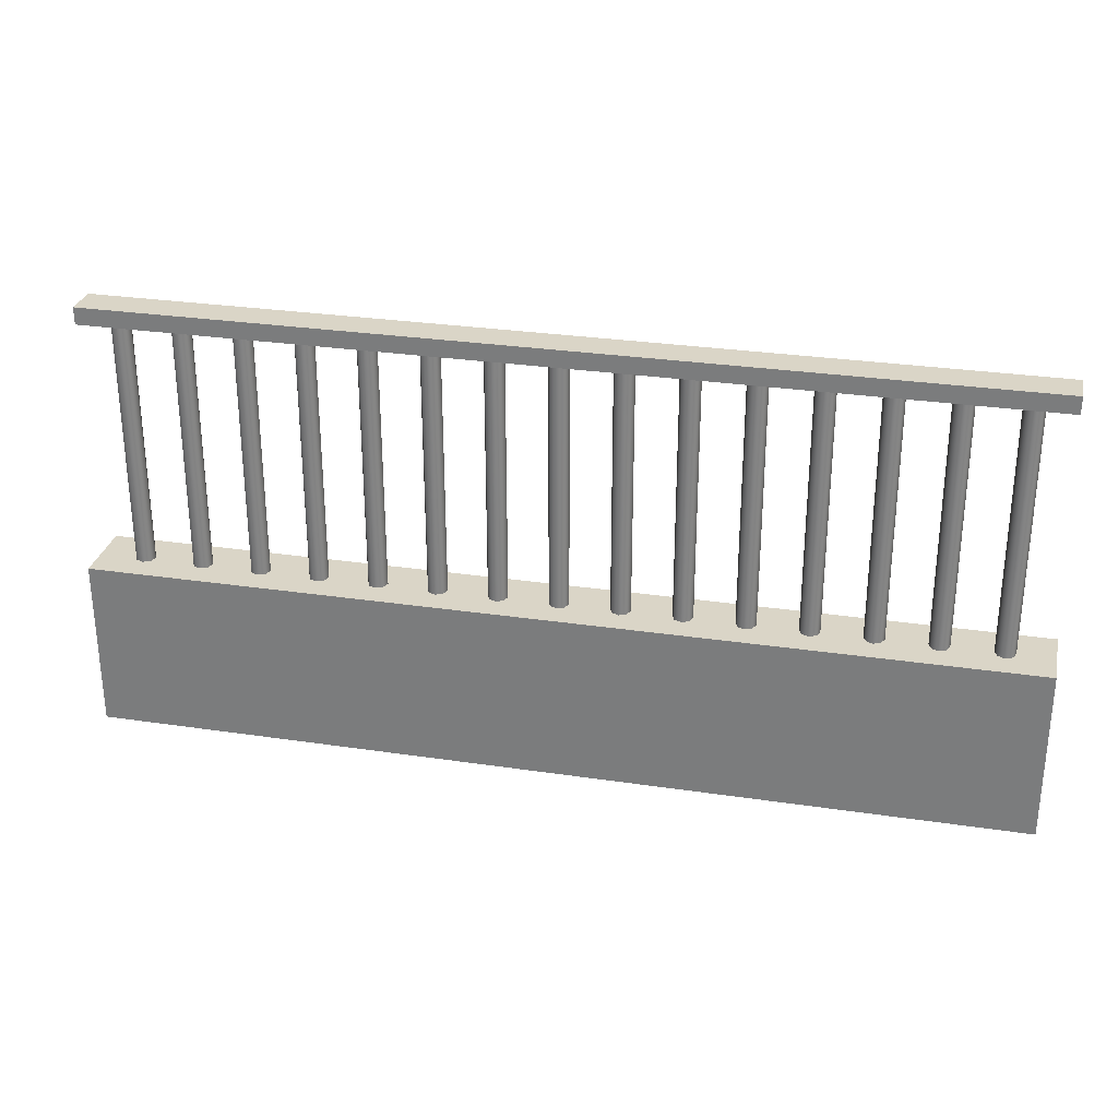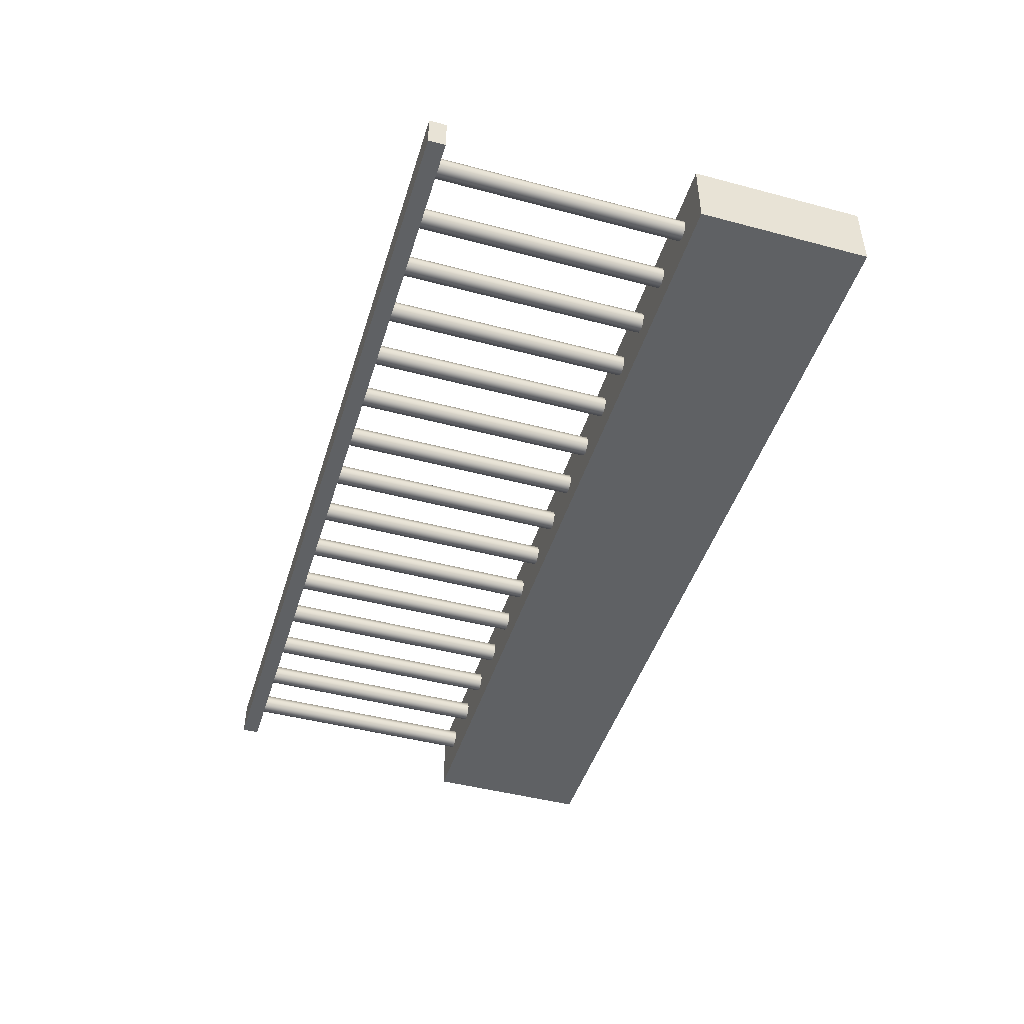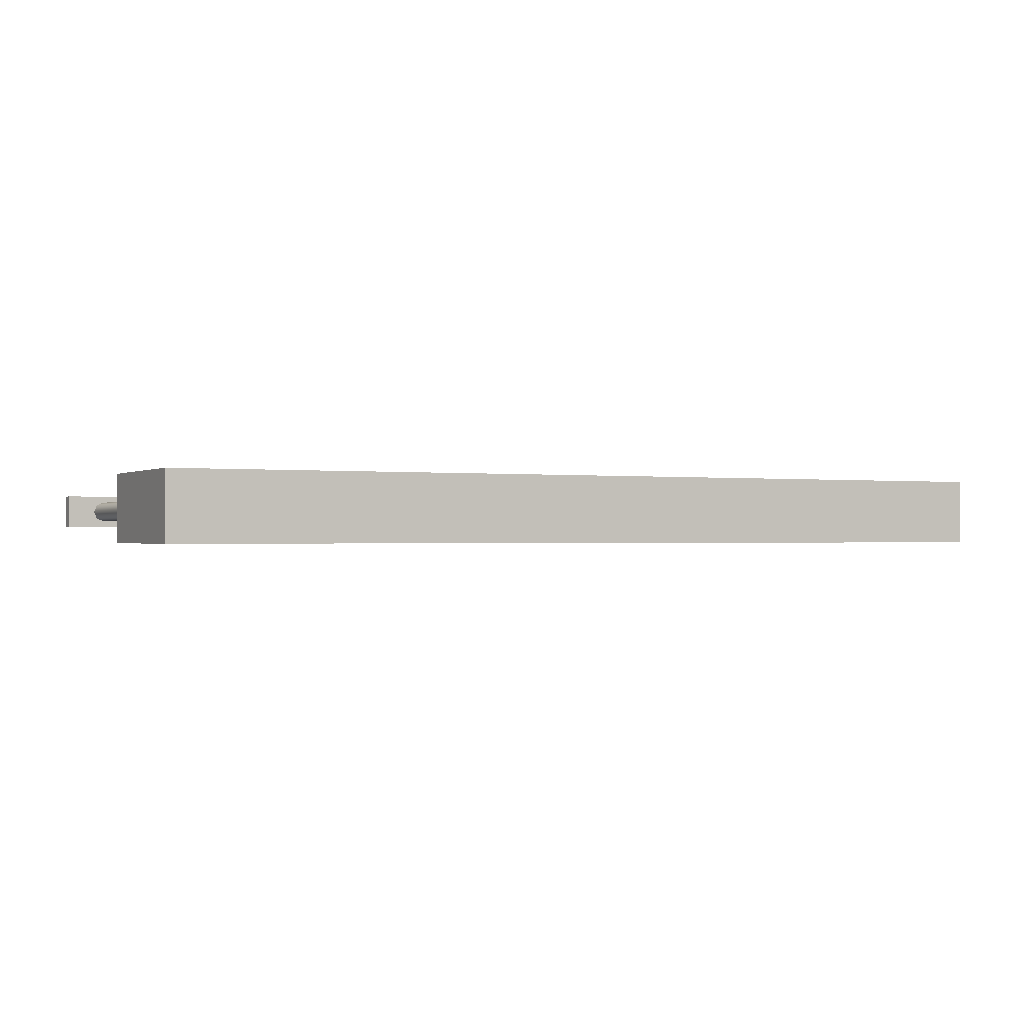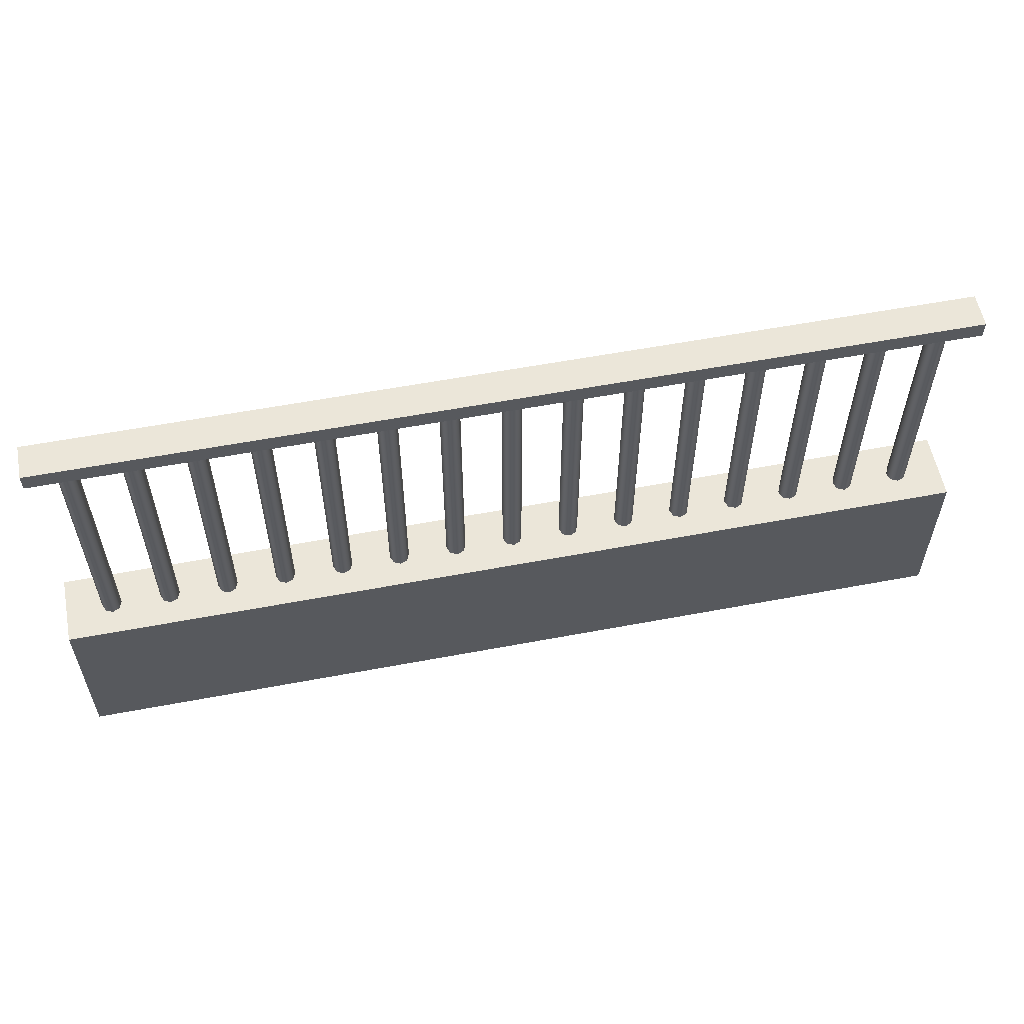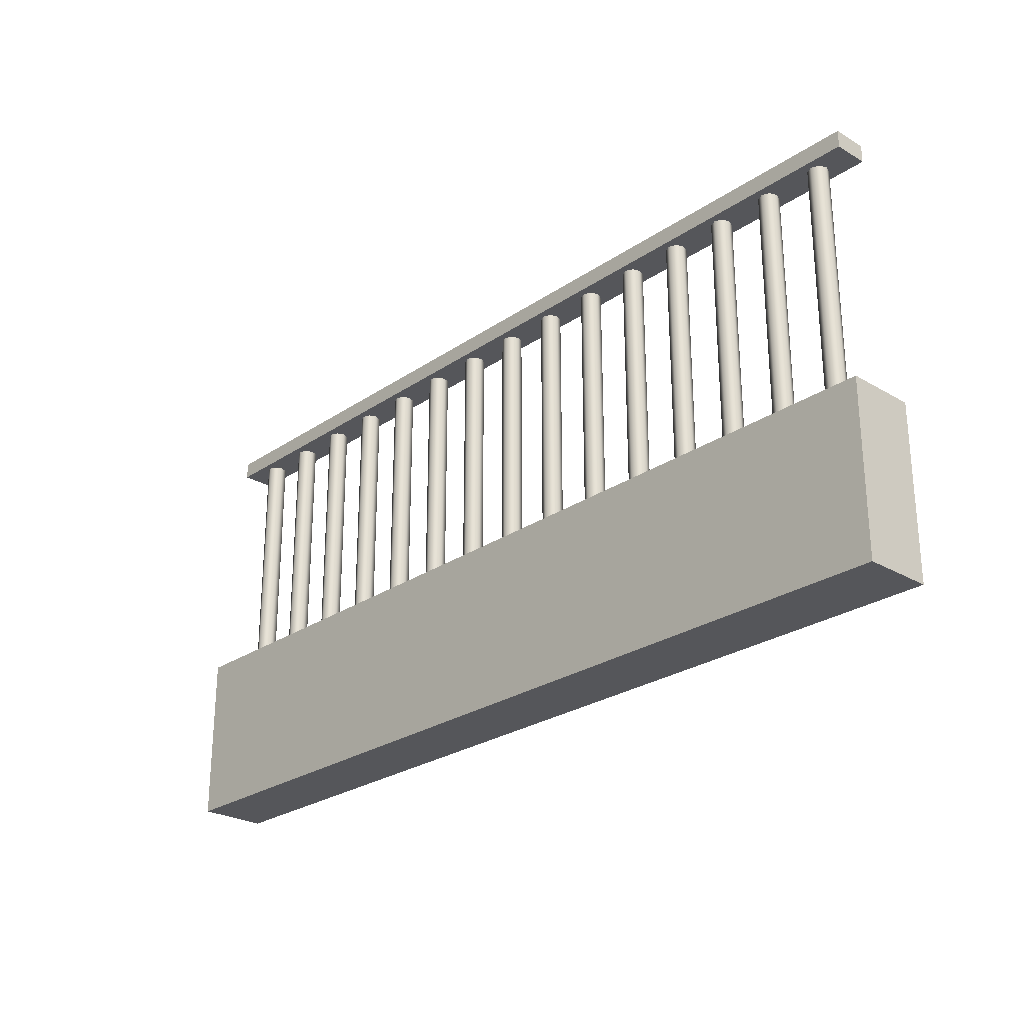
<metadata>
{"format":"obj","ext":"obj","renderer":"f3d","projection":"perspective","resolution":1024,"background":"white","views":[{"elev":29.0,"azim":12.5,"up":"+Y"},{"elev":-45.8,"azim":-106.9,"up":"+Z"},{"elev":-0.8,"azim":-26.8,"up":"+Z"},{"elev":57.4,"azim":168.9,"up":"+Y"},{"elev":-25.9,"azim":-133.0,"up":"+Y"}]}
</metadata>
<code>
o Cube.2664_Cube.058
v 1.815 0.6518 0.3098
v 1.815 0.6533 0.3098
v 1.815 0.6518 0.3128
v 1.815 0.6533 0.3128
v 1.894 0.6518 0.3098
v 1.894 0.6533 0.3098
v 1.894 0.6518 0.3128
v 1.894 0.6533 0.3128
f 2 1 3
f 4 3 7
f 8 7 5
f 6 5 1
f 7 3 1
f 4 8 6
f 2 3 4
f 4 7 8
f 8 5 6
f 6 1 2
f 7 1 5
f 4 6 2
o Cylinder
v 1.891 0.6203 0.3122
v 1.891 0.6518 0.3122
v 1.891 0.6203 0.3119
v 1.891 0.6518 0.3119
v 1.892 0.6203 0.3113
v 1.892 0.6518 0.3113
v 1.891 0.6203 0.3106
v 1.891 0.6518 0.3106
v 1.891 0.6203 0.3104
v 1.891 0.6518 0.3104
v 1.89 0.6203 0.3106
v 1.89 0.6518 0.3106
v 1.89 0.6203 0.3113
v 1.89 0.6518 0.3113
v 1.89 0.6203 0.3119
v 1.89 0.6518 0.3119
v 1.885 0.6203 0.3122
v 1.885 0.6518 0.3122
v 1.886 0.6203 0.3119
v 1.886 0.6518 0.3119
v 1.886 0.6203 0.3113
v 1.886 0.6518 0.3113
v 1.886 0.6203 0.3106
v 1.886 0.6518 0.3106
v 1.885 0.6203 0.3104
v 1.885 0.6518 0.3104
v 1.885 0.6203 0.3106
v 1.885 0.6518 0.3106
v 1.885 0.6203 0.3113
v 1.885 0.6518 0.3113
v 1.885 0.6203 0.3119
v 1.885 0.6518 0.3119
v 1.88 0.6203 0.3122
v 1.88 0.6518 0.3122
v 1.881 0.6203 0.3119
v 1.881 0.6518 0.3119
v 1.881 0.6203 0.3113
v 1.881 0.6518 0.3113
v 1.881 0.6203 0.3106
v 1.881 0.6518 0.3106
v 1.88 0.6203 0.3104
v 1.88 0.6518 0.3104
v 1.88 0.6203 0.3106
v 1.88 0.6518 0.3106
v 1.879 0.6203 0.3113
v 1.879 0.6518 0.3113
v 1.88 0.6203 0.3119
v 1.88 0.6518 0.3119
v 1.875 0.6203 0.3122
v 1.875 0.6518 0.3122
v 1.876 0.6203 0.3119
v 1.876 0.6518 0.3119
v 1.876 0.6203 0.3113
v 1.876 0.6518 0.3113
v 1.876 0.6203 0.3106
v 1.876 0.6518 0.3106
v 1.875 0.6203 0.3104
v 1.875 0.6518 0.3104
v 1.874 0.6203 0.3106
v 1.874 0.6518 0.3106
v 1.874 0.6203 0.3113
v 1.874 0.6518 0.3113
v 1.874 0.6203 0.3119
v 1.874 0.6518 0.3119
v 1.87 0.6203 0.3122
v 1.87 0.6518 0.3122
v 1.871 0.6203 0.3119
v 1.871 0.6518 0.3119
v 1.871 0.6203 0.3113
v 1.871 0.6518 0.3113
v 1.871 0.6203 0.3106
v 1.871 0.6518 0.3106
v 1.87 0.6203 0.3104
v 1.87 0.6518 0.3104
v 1.869 0.6203 0.3106
v 1.869 0.6518 0.3106
v 1.869 0.6203 0.3113
v 1.869 0.6518 0.3113
v 1.869 0.6203 0.3119
v 1.869 0.6518 0.3119
v 1.865 0.6203 0.3122
v 1.865 0.6518 0.3122
v 1.865 0.6203 0.3119
v 1.865 0.6518 0.3119
v 1.866 0.6203 0.3113
v 1.866 0.6518 0.3113
v 1.865 0.6203 0.3106
v 1.865 0.6518 0.3106
v 1.865 0.6203 0.3104
v 1.865 0.6518 0.3104
v 1.864 0.6203 0.3106
v 1.864 0.6518 0.3106
v 1.864 0.6203 0.3113
v 1.864 0.6518 0.3113
v 1.864 0.6203 0.3119
v 1.864 0.6518 0.3119
v 1.86 0.6203 0.3122
v 1.86 0.6518 0.3122
v 1.86 0.6203 0.3119
v 1.86 0.6518 0.3119
v 1.86 0.6203 0.3113
v 1.86 0.6518 0.3113
v 1.86 0.6203 0.3106
v 1.86 0.6518 0.3106
v 1.86 0.6203 0.3104
v 1.86 0.6518 0.3104
v 1.859 0.6203 0.3106
v 1.859 0.6518 0.3106
v 1.859 0.6203 0.3113
v 1.859 0.6518 0.3113
v 1.859 0.6203 0.3119
v 1.859 0.6518 0.3119
v 1.854 0.6203 0.3122
v 1.854 0.6518 0.3122
v 1.855 0.6203 0.3119
v 1.855 0.6518 0.3119
v 1.855 0.6203 0.3113
v 1.855 0.6518 0.3113
v 1.855 0.6203 0.3106
v 1.855 0.6518 0.3106
v 1.854 0.6203 0.3104
v 1.854 0.6518 0.3104
v 1.854 0.6203 0.3106
v 1.854 0.6518 0.3106
v 1.853 0.6203 0.3113
v 1.853 0.6518 0.3113
v 1.854 0.6203 0.3119
v 1.854 0.6518 0.3119
v 1.849 0.6203 0.3122
v 1.849 0.6518 0.3122
v 1.85 0.6203 0.3119
v 1.85 0.6518 0.3119
v 1.85 0.6203 0.3113
v 1.85 0.6518 0.3113
v 1.85 0.6203 0.3106
v 1.85 0.6518 0.3106
v 1.849 0.6203 0.3104
v 1.849 0.6518 0.3104
v 1.849 0.6203 0.3106
v 1.849 0.6518 0.3106
v 1.848 0.6203 0.3113
v 1.848 0.6518 0.3113
v 1.849 0.6203 0.3119
v 1.849 0.6518 0.3119
v 1.844 0.6203 0.3122
v 1.844 0.6518 0.3122
v 1.845 0.6203 0.3119
v 1.845 0.6518 0.3119
v 1.845 0.6203 0.3113
v 1.845 0.6518 0.3113
v 1.845 0.6203 0.3106
v 1.845 0.6518 0.3106
v 1.844 0.6203 0.3104
v 1.844 0.6518 0.3104
v 1.843 0.6203 0.3106
v 1.843 0.6518 0.3106
v 1.843 0.6203 0.3113
v 1.843 0.6518 0.3113
v 1.843 0.6203 0.3119
v 1.843 0.6518 0.3119
v 1.839 0.6203 0.3122
v 1.839 0.6518 0.3122
v 1.839 0.6203 0.3119
v 1.839 0.6518 0.3119
v 1.84 0.6203 0.3113
v 1.84 0.6518 0.3113
v 1.839 0.6203 0.3106
v 1.839 0.6518 0.3106
v 1.839 0.6203 0.3104
v 1.839 0.6518 0.3104
v 1.838 0.6203 0.3106
v 1.838 0.6518 0.3106
v 1.838 0.6203 0.3113
v 1.838 0.6518 0.3113
v 1.838 0.6203 0.3119
v 1.838 0.6518 0.3119
v 1.834 0.6203 0.3122
v 1.834 0.6518 0.3122
v 1.834 0.6203 0.3119
v 1.834 0.6518 0.3119
v 1.834 0.6203 0.3113
v 1.834 0.6518 0.3113
v 1.834 0.6203 0.3106
v 1.834 0.6518 0.3106
v 1.834 0.6203 0.3104
v 1.834 0.6518 0.3104
v 1.833 0.6203 0.3106
v 1.833 0.6518 0.3106
v 1.833 0.6203 0.3113
v 1.833 0.6518 0.3113
v 1.833 0.6203 0.3119
v 1.833 0.6518 0.3119
v 1.828 0.6203 0.3122
v 1.828 0.6518 0.3122
v 1.829 0.6203 0.3119
v 1.829 0.6518 0.3119
v 1.829 0.6203 0.3113
v 1.829 0.6518 0.3113
v 1.829 0.6203 0.3106
v 1.829 0.6518 0.3106
v 1.828 0.6203 0.3104
v 1.828 0.6518 0.3104
v 1.828 0.6203 0.3106
v 1.828 0.6518 0.3106
v 1.828 0.6203 0.3113
v 1.828 0.6518 0.3113
v 1.828 0.6203 0.3119
v 1.828 0.6518 0.3119
v 1.823 0.6203 0.3122
v 1.823 0.6518 0.3122
v 1.824 0.6203 0.3119
v 1.824 0.6518 0.3119
v 1.824 0.6203 0.3113
v 1.824 0.6518 0.3113
v 1.824 0.6203 0.3106
v 1.824 0.6518 0.3106
v 1.823 0.6203 0.3104
v 1.823 0.6518 0.3104
v 1.823 0.6203 0.3106
v 1.823 0.6518 0.3106
v 1.822 0.6203 0.3113
v 1.822 0.6518 0.3113
v 1.823 0.6203 0.3119
v 1.823 0.6518 0.3119
v 1.818 0.6203 0.3122
v 1.818 0.6518 0.3122
v 1.819 0.6203 0.3119
v 1.819 0.6518 0.3119
v 1.819 0.6203 0.3113
v 1.819 0.6518 0.3113
v 1.819 0.6203 0.3106
v 1.819 0.6518 0.3106
v 1.818 0.6203 0.3104
v 1.818 0.6518 0.3104
v 1.817 0.6203 0.3106
v 1.817 0.6518 0.3106
v 1.817 0.6203 0.3113
v 1.817 0.6518 0.3113
v 1.817 0.6203 0.3119
v 1.817 0.6518 0.3119
f 10 9 11
f 12 11 13
f 14 13 15
f 16 15 17
f 18 17 19
f 20 19 21
f 10 18 22
f 22 21 23
f 24 23 9
f 15 23 19
f 26 25 27
f 28 27 29
f 30 29 31
f 32 31 33
f 34 33 35
f 36 35 37
f 26 34 38
f 38 37 39
f 40 39 25
f 31 39 35
f 42 41 43
f 44 43 45
f 46 45 47
f 48 47 49
f 50 49 51
f 52 51 53
f 42 50 54
f 54 53 55
f 56 55 41
f 47 55 51
f 58 57 59
f 60 59 61
f 62 61 63
f 64 63 65
f 66 65 67
f 68 67 69
f 62 70 58
f 70 69 71
f 72 71 57
f 63 71 67
f 74 73 75
f 76 75 77
f 78 77 79
f 80 79 81
f 82 81 83
f 84 83 85
f 80 86 78
f 86 85 87
f 88 87 73
f 79 87 83
f 90 89 91
f 92 91 93
f 94 93 95
f 96 95 97
f 98 97 99
f 100 99 101
f 94 102 90
f 102 101 103
f 104 103 89
f 95 103 99
f 106 105 107
f 108 107 109
f 110 109 111
f 112 111 113
f 114 113 115
f 116 115 117
f 114 110 112
f 118 117 119
f 120 119 105
f 107 115 111
f 122 121 123
f 124 123 125
f 126 125 127
f 128 127 129
f 130 129 131
f 132 131 133
f 128 134 126
f 134 133 135
f 136 135 121
f 133 127 135
f 138 137 139
f 140 139 141
f 142 141 143
f 144 143 145
f 146 145 147
f 148 147 149
f 144 150 142
f 150 149 151
f 152 151 137
f 149 143 151
f 154 153 155
f 156 155 157
f 158 157 159
f 160 159 161
f 162 161 163
f 164 163 165
f 160 166 158
f 166 165 167
f 168 167 153
f 165 159 167
f 170 169 171
f 172 171 173
f 174 173 175
f 176 175 177
f 178 177 179
f 180 179 181
f 176 182 174
f 182 181 183
f 184 183 169
f 181 175 183
f 186 185 187
f 188 187 189
f 190 189 191
f 192 191 193
f 194 193 195
f 196 195 197
f 192 198 190
f 198 197 199
f 200 199 185
f 197 191 199
f 202 201 203
f 204 203 205
f 206 205 207
f 208 207 209
f 210 209 211
f 212 211 213
f 208 214 206
f 214 213 215
f 216 215 201
f 215 207 203
f 218 217 219
f 220 219 221
f 222 221 223
f 224 223 225
f 226 225 227
f 228 227 229
f 230 222 226
f 230 229 231
f 232 231 217
f 229 223 231
f 234 233 235
f 236 235 237
f 238 237 239
f 240 239 241
f 242 241 243
f 244 243 245
f 240 246 238
f 246 245 247
f 248 247 233
f 247 239 235
f 10 11 12
f 12 13 14
f 14 15 16
f 16 17 18
f 18 19 20
f 20 21 22
f 14 10 12
f 10 22 24
f 22 18 20
f 18 14 16
f 14 18 10
f 22 23 24
f 24 9 10
f 23 11 9
f 11 15 13
f 15 19 17
f 19 23 21
f 23 15 11
f 26 27 28
f 28 29 30
f 30 31 32
f 32 33 34
f 34 35 36
f 36 37 38
f 30 26 28
f 26 38 40
f 38 34 36
f 34 30 32
f 30 34 26
f 38 39 40
f 40 25 26
f 39 27 25
f 27 31 29
f 31 35 33
f 35 39 37
f 39 31 27
f 42 43 44
f 44 45 46
f 46 47 48
f 48 49 50
f 50 51 52
f 52 53 54
f 46 42 44
f 42 54 56
f 54 50 52
f 50 46 48
f 46 50 42
f 54 55 56
f 56 41 42
f 55 43 41
f 43 47 45
f 47 51 49
f 51 55 53
f 55 47 43
f 58 59 60
f 60 61 62
f 62 63 64
f 64 65 66
f 66 67 68
f 68 69 70
f 62 58 60
f 58 70 72
f 70 66 68
f 66 70 64
f 64 70 62
f 70 71 72
f 72 57 58
f 71 59 57
f 59 63 61
f 63 67 65
f 67 71 69
f 71 63 59
f 74 75 76
f 76 77 78
f 78 79 80
f 80 81 82
f 82 83 84
f 84 85 86
f 78 74 76
f 74 78 88
f 88 78 86
f 86 82 84
f 82 86 80
f 86 87 88
f 88 73 74
f 87 75 73
f 75 79 77
f 79 83 81
f 83 87 85
f 87 79 75
f 90 91 92
f 92 93 94
f 94 95 96
f 96 97 98
f 98 99 100
f 100 101 102
f 94 90 92
f 90 102 104
f 102 98 100
f 98 102 96
f 96 102 94
f 102 103 104
f 104 89 90
f 103 91 89
f 91 95 93
f 95 99 97
f 99 103 101
f 103 95 91
f 106 107 108
f 108 109 110
f 110 111 112
f 112 113 114
f 114 115 116
f 116 117 118
f 110 106 108
f 106 110 120
f 120 110 118
f 118 110 116
f 116 110 114
f 118 119 120
f 120 105 106
f 119 107 105
f 107 111 109
f 111 115 113
f 115 119 117
f 119 115 107
f 122 123 124
f 124 125 126
f 126 127 128
f 128 129 130
f 130 131 132
f 132 133 134
f 126 134 124
f 124 134 122
f 122 134 136
f 134 130 132
f 130 134 128
f 134 135 136
f 136 121 122
f 135 127 121
f 121 127 123
f 123 127 125
f 127 131 129
f 131 127 133
f 138 139 140
f 140 141 142
f 142 143 144
f 144 145 146
f 146 147 148
f 148 149 150
f 142 150 140
f 140 150 138
f 138 150 152
f 150 146 148
f 146 150 144
f 150 151 152
f 152 137 138
f 151 143 137
f 137 143 139
f 139 143 141
f 143 147 145
f 147 143 149
f 154 155 156
f 156 157 158
f 158 159 160
f 160 161 162
f 162 163 164
f 164 165 166
f 158 166 156
f 156 166 154
f 154 166 168
f 166 162 164
f 162 166 160
f 166 167 168
f 168 153 154
f 167 159 153
f 153 159 155
f 155 159 157
f 159 163 161
f 163 159 165
f 170 171 172
f 172 173 174
f 174 175 176
f 176 177 178
f 178 179 180
f 180 181 182
f 174 182 172
f 172 182 170
f 170 182 184
f 182 178 180
f 178 182 176
f 182 183 184
f 184 169 170
f 183 175 169
f 169 175 171
f 171 175 173
f 175 179 177
f 179 175 181
f 186 187 188
f 188 189 190
f 190 191 192
f 192 193 194
f 194 195 196
f 196 197 198
f 190 198 188
f 188 198 186
f 186 198 200
f 198 194 196
f 194 198 192
f 198 199 200
f 200 185 186
f 199 191 185
f 185 191 187
f 187 191 189
f 191 195 193
f 195 191 197
f 202 203 204
f 204 205 206
f 206 207 208
f 208 209 210
f 210 211 212
f 212 213 214
f 206 214 204
f 204 214 202
f 202 214 216
f 214 210 212
f 210 214 208
f 214 215 216
f 216 201 202
f 215 203 201
f 203 207 205
f 207 211 209
f 211 207 213
f 213 207 215
f 218 219 220
f 220 221 222
f 222 223 224
f 224 225 226
f 226 227 228
f 228 229 230
f 222 218 220
f 218 230 232
f 230 226 228
f 226 222 224
f 222 230 218
f 230 231 232
f 232 217 218
f 231 219 217
f 219 231 221
f 221 231 223
f 223 227 225
f 227 223 229
f 234 235 236
f 236 237 238
f 238 239 240
f 240 241 242
f 242 243 244
f 244 245 246
f 238 246 236
f 236 246 234
f 234 246 248
f 246 242 244
f 242 246 240
f 246 247 248
f 248 233 234
f 247 235 233
f 235 239 237
f 239 243 241
f 243 239 245
f 245 239 247
o Cube
v 1.814 0.615 0.3083
v 1.814 0.63 0.3083
v 1.814 0.615 0.3143
v 1.814 0.63 0.3143
v 1.895 0.615 0.3083
v 1.895 0.63 0.3083
v 1.895 0.615 0.3143
v 1.895 0.63 0.3143
f 250 249 251
f 252 251 255
f 256 255 253
f 254 253 249
f 255 251 249
f 252 256 254
f 250 251 252
f 252 255 256
f 256 253 254
f 254 249 250
f 255 249 253
f 252 254 250

</code>
